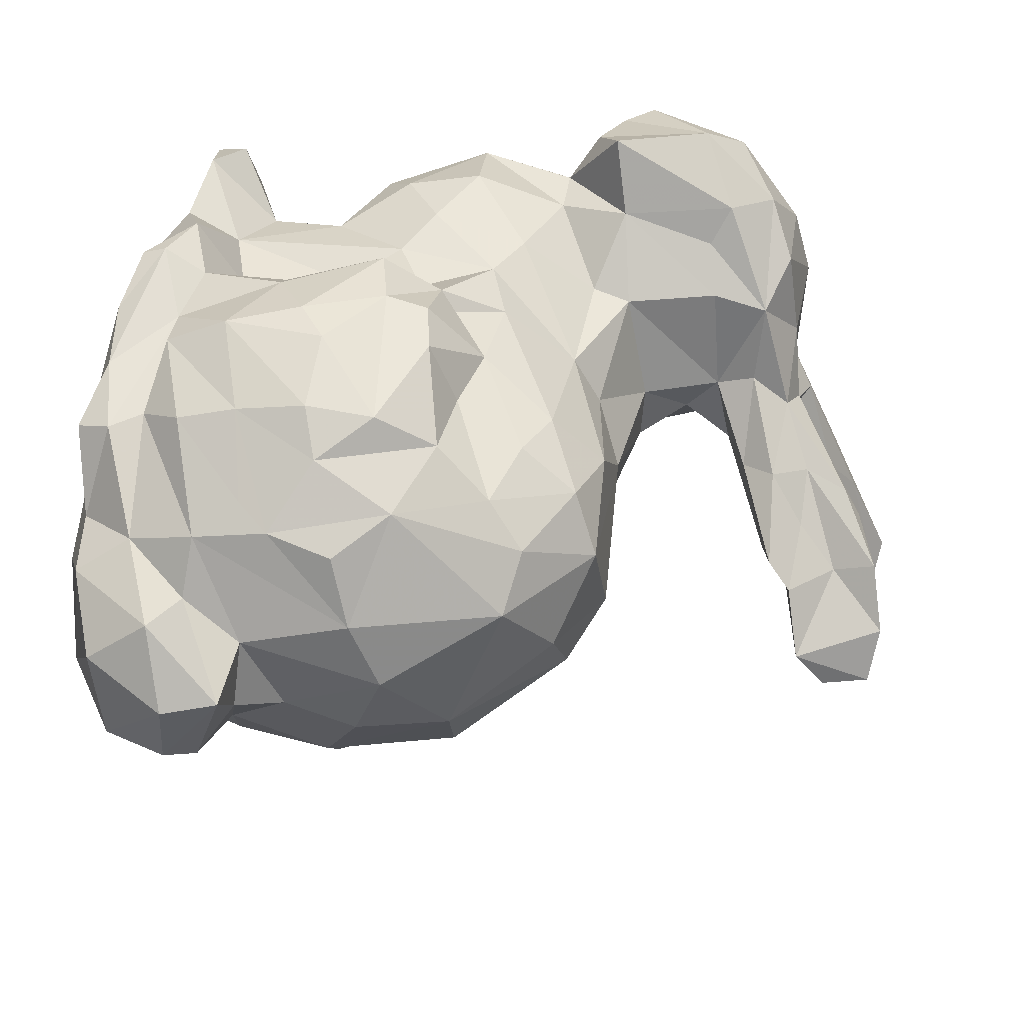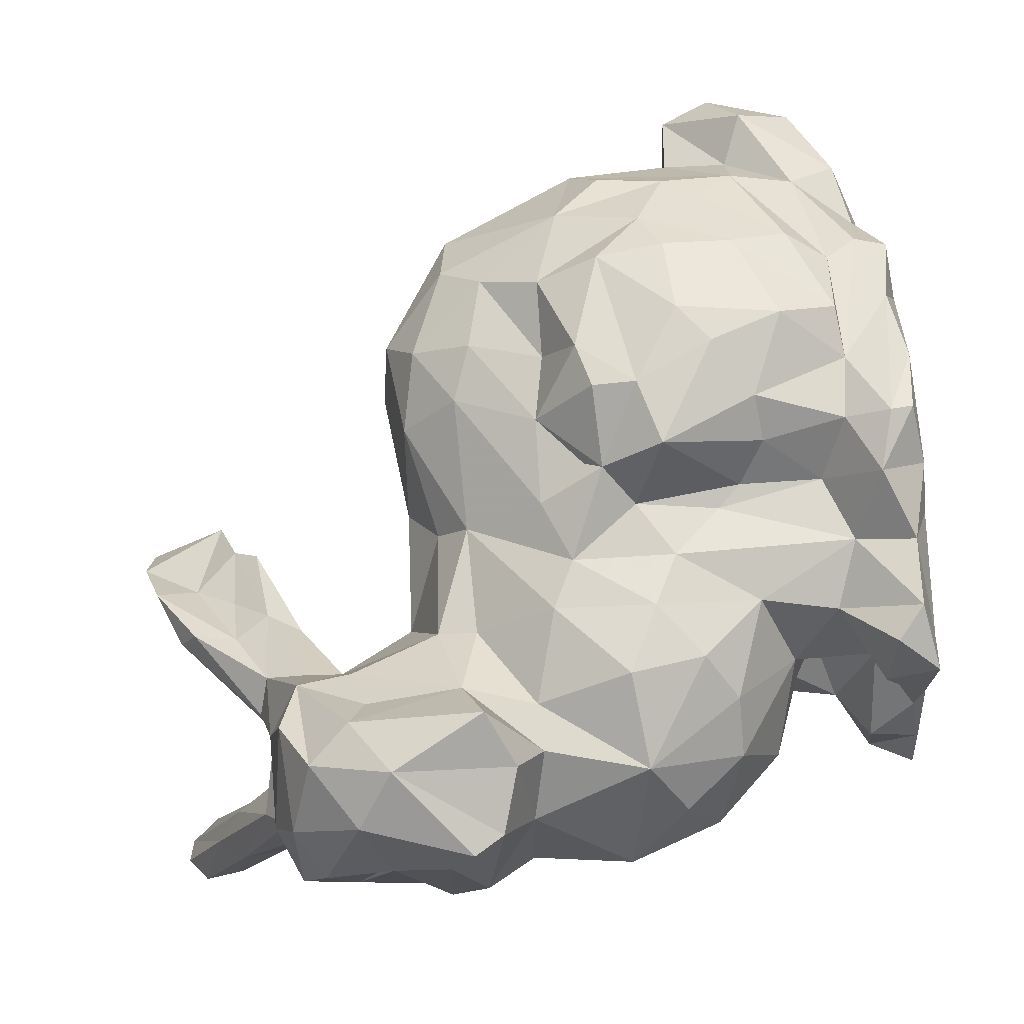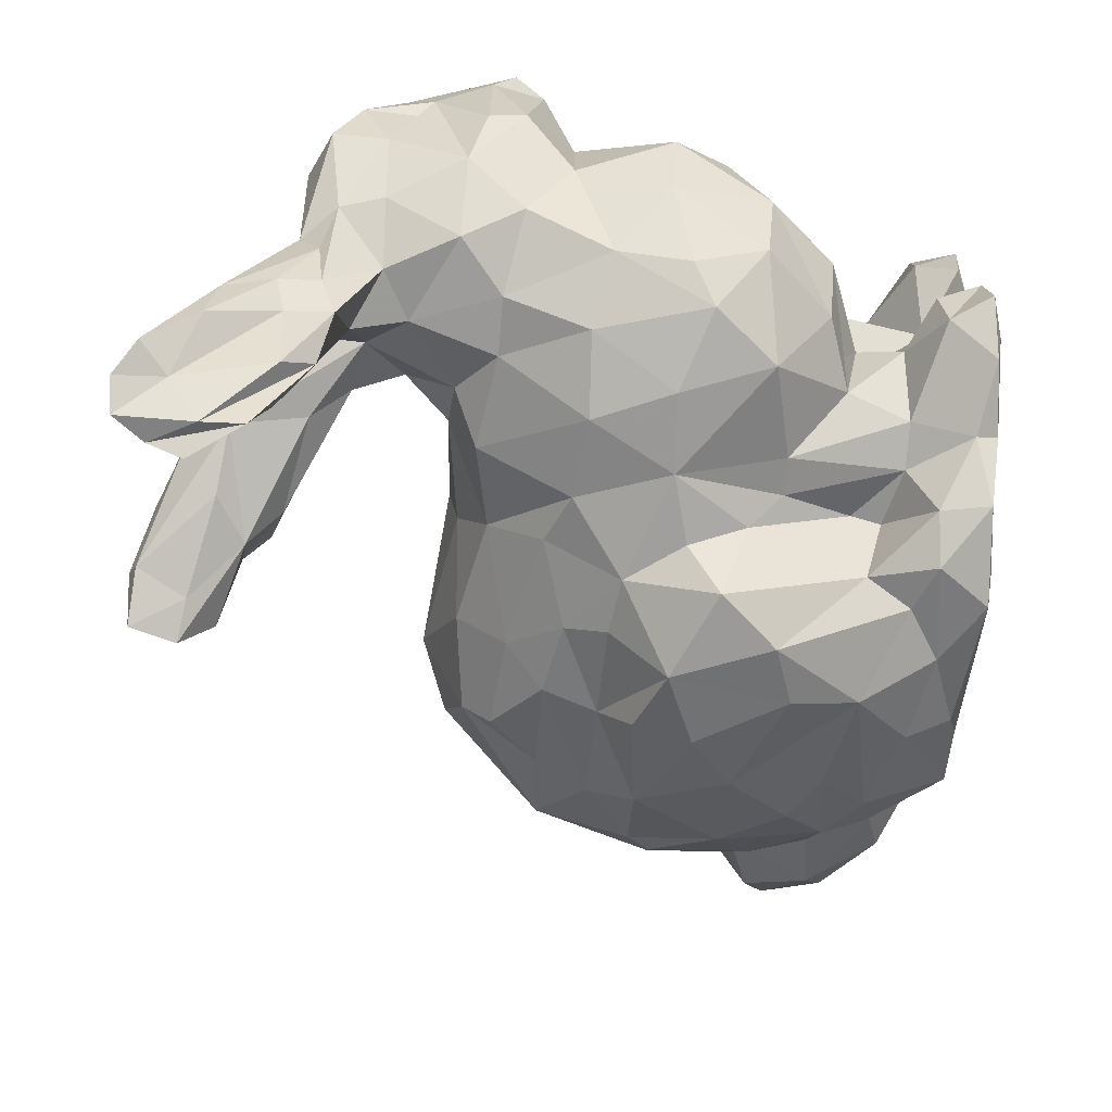
<metadata>
{"format":"obj","ext":"obj","renderer":"f3d","projection":"perspective","resolution":1024,"background":"white","views":[{"elev":48.1,"azim":103.7,"up":"+Z"},{"elev":72.3,"azim":-94.0,"up":"+Z"},{"elev":-61.5,"azim":-93.3,"up":"+Z"}]}
</metadata>
<code>
v 0.005197 0.1254 0.03296
v -0.07699 0.1661 -0.02608
v -0.05318 0.03838 0.04595
v 0.00546 0.0381 0.0458
v -0.03855 0.0479 0.03951
v -0.01854 0.04875 0.0488
v -0.006838 0.04738 0.04798
v 0.01804 0.05565 0.04822
v -0.05013 0.05164 0.03531
v 0.002072 0.04861 0.05075
v -0.02685 0.05276 0.03961
v -0.06414 0.1559 -0.009599
v -0.000221 0.05932 0.05572
v -0.07562 0.1503 -0.01841
v -0.07336 0.1476 0.04108
v 0.03515 0.05112 0.03359
v -0.04839 0.06573 0.0384
v -0.008256 0.1279 0.02809
v -0.006647 0.1182 0.0382
v 0.02101 0.1192 0.03283
v -0.03128 0.07196 0.0402
v 0.01048 0.1305 0.02306
v -0.0294 0.1174 0.03155
v -0.07444 0.07068 0.02928
v 0.04205 0.06281 0.02843
v -0.03331 0.08679 -0.0251
v 0.01624 0.112 0.03924
v -0.005385 0.07219 0.05742
v 0.001325 0.07795 0.05768
v 0.01384 0.0909 0.05275
v -0.01484 0.06505 0.05327
v 0.02297 0.1256 0.01112
v -0.04952 0.08507 0.04458
v -0.04008 0.0806 0.04279
v -0.02334 0.08225 0.05547
v -0.01212 0.08602 0.05697
v -0.03037 0.08699 0.04314
v -0.06173 0.09052 0.04529
v 0.02275 0.08238 0.04881
v -0.03965 0.09896 0.04194
v -0.003692 0.09615 0.05462
v 0.02685 0.09722 0.04315
v -0.01195 0.09377 0.05579
v -0.02156 0.1265 0.002931
v -0.04829 0.1029 0.04184
v 0.01233 0.1017 0.04658
v -0.02866 0.1039 0.04188
v -0.01357 0.1038 0.04428
v -0.05558 0.1587 0.006228
v -0.000453 0.1098 -0.0208
v -0.04918 0.1168 0.0321
v -0.0646 0.107 0.03857
v 0.003272 0.1149 0.04015
v -0.07354 0.08473 -0.01561
v -0.01703 0.1725 -0.02348
v -0.01823 0.03703 0.05166
v 0.01835 0.04224 0.04298
v -0.01902 0.04119 0.05291
v -0.04866 0.1239 0.03071
v -0.03946 0.1633 0.002186
v -0.06786 0.1051 -0.0148
v 0.0401 0.0421 0.02808
v -0.0264 0.1797 -0.008197
v 0.05129 0.05943 0.03078
v -0.06878 0.1166 0.05352
v -0.06291 0.1743 -0.05604
v -0.03837 0.1506 0.001449
v 0.01457 0.04775 0.04387
v -0.03533 0.1569 0.003334
v 0.03536 0.06322 0.03748
v -0.06152 0.1202 0.04173
v -0.03041 0.164 -0.004288
v -0.02573 0.1719 -0.01059
v 0.01615 0.06611 0.0511
v -0.02041 0.1594 -0.005858
v 0.01513 0.07881 0.05399
v 0.03384 0.07655 0.04028
v 0.02967 0.07037 0.04232
v -0.05481 0.14 0.0303
v -0.00158 0.1017 0.04431
v -0.07309 0.1065 0.03863
v -0.08981 0.1368 0.02499
v 0.04143 0.09294 0.0281
v 0.04501 0.07385 0.02276
v -0.06214 0.1373 0.03694
v -0.06239 0.1618 -0.0363
v 0.0356 0.08862 0.03879
v -0.0666 0.1403 0.04303
v 0.02792 0.03962 0.02872
v 0.05795 0.05163 0.006583
v -0.01806 0.1641 -0.01037
v 0.04371 0.04057 0.007015
v 0.02581 0.04906 -0.01853
v -0.06152 0.1681 -0.05823
v -0.05041 0.1497 0.01409
v 0.06059 0.06391 0.01886
v -0.01561 0.09911 -0.02546
v 0.06028 0.06304 0.006175
v -0.08686 0.109 0.009729
v -0.07219 0.18 -0.05191
v -0.09241 0.1239 0.03688
v -0.04272 0.1237 -0.01077
v -0.07153 0.1714 -0.05008
v -0.01007 0.1737 -0.02718
v 0.04185 0.08728 -0.008279
v -0.04866 0.1369 0.005137
v 0.03808 0.0685 -0.01227
v -0.06543 0.07114 0.0363
v -0.009863 0.1678 -0.02028
v 0.04524 0.07065 0.001034
v 0.04577 0.08129 0.008859
v 0.04444 0.09397 0.003782
v 0.03716 0.0878 -0.01455
v -0.05006 0.1426 0.01148
v 0.04353 0.09881 0.0164
v -0.07693 0.1515 -0.007695
v -0.06233 0.1512 -0.0217
v -0.02066 0.1283 0.01397
v -0.03766 0.1714 3.9e-05
v -0.07977 0.1556 0.01909
v -0.07213 0.1597 -0.006986
v -0.01276 0.1823 -0.02685
v -0.06254 0.1561 0.01793
v 0.0329 0.1091 -0.009695
v -0.06471 0.1531 0.03418
v -0.02792 0.1228 0.02352
v 0.05627 0.07304 0.01881
v -0.0792 0.1018 -0.00724
v -0.05561 0.1501 0.02775
v 0.01853 0.1272 0.001644
v -0.03749 0.1748 -0.005997
v -0.08273 0.1516 0.02984
v -0.06771 0.1666 -0.02535
v 0.006235 0.1319 0.006196
v -0.07187 0.1717 -0.03378
v -0.04937 0.157 0.009738
v 0.03037 0.1179 0.02556
v -0.04296 0.1291 0.01246
v -0.07567 0.1554 -0.000983
v -0.0691 0.0358 0.01107
v -0.06515 0.03714 0.0278
v -0.02435 0.163 -0.0162
v -0.06452 0.03709 0.01767
v -0.04024 0.03758 0.04297
v -0.05917 0.04322 0.04497
v -0.05502 0.04343 0.01997
v -0.02951 0.0436 0.05064
v -0.02284 0.09578 0.04531
v -0.0676 0.04395 0.007678
v -0.05876 0.04918 0.003787
v -0.02475 0.09276 0.04846
v -0.04997 0.0538 0.01502
v -0.0777 0.1329 0.05151
v -0.07743 0.08814 0.03797
v -0.04533 0.08969 -0.02247
v -0.08573 0.1393 0.04407
v -0.02724 0.06784 0.04093
v -0.09165 0.1198 0.04399
v -0.02594 0.09737 -0.02523
v -0.02149 0.06364 0.04761
v -0.07044 0.1203 -0.008711
v -0.04103 0.04402 -0.02236
v -0.0676 0.04292 -0.001523
v -0.06326 0.04421 0.03325
v -0.09084 0.1341 0.03008
v -0.0775 0.1674 -0.03788
v -0.05074 0.04847 -0.007966
v -0.05624 0.05891 0.02413
v -0.03241 0.05193 -0.01198
v 0.03773 0.1096 0.001736
v -0.02859 0.05522 -0.02454
v -0.05595 0.05692 0.008755
v -0.08971 0.1274 0.005377
v -0.05872 0.0602 -0.00014
v -0.08961 0.1413 0.01262
v -0.06701 0.1661 -0.05612
v -0.02151 0.1815 -0.02108
v 0.002138 0.0999 -0.02316
v -0.06642 0.1587 -0.05474
v -0.02997 0.08113 -0.03556
v -0.08116 0.149 0.001004
v -0.05965 0.0902 -0.02051
v -0.07696 0.176 -0.04834
v -0.07672 0.1574 -0.02109
v -0.07961 0.07559 -0.003976
v -0.08283 0.07425 0.01043
v -0.08915 0.1512 0.01527
v -0.07387 0.1557 -0.02763
v -0.083 0.08111 0.02678
v -0.07918 0.08861 -0.009866
v -0.0872 0.09216 0.003506
v -0.01404 0.1068 -0.02202
v -0.0902 0.09134 0.01776
v -0.03516 0.07619 -0.02099
v -0.09046 0.1464 0.02499
v -0.09361 0.1243 0.01619
v -0.08318 0.1411 0.001514
v -0.07374 0.1407 -0.007421
v -0.0293 0.1112 -0.01818
v -0.0388 0.1068 -0.02015
v -0.01836 0.1831 -0.01796
v -0.05995 0.1206 -0.01011
v 0.01009 0.1187 -0.01557
v 0.01751 0.11 -0.01635
v -0.0575 0.1567 0.000132
v -0.007157 0.1167 -0.01646
v 0.04966 0.07323 0.01039
v 0.05498 0.06713 0.001157
v -0.06465 0.03369 -0.00184
v -0.05781 0.1438 -0.002391
v 0.02104 0.1008 -0.0198
v 0.04913 0.05631 -0.005359
v -0.001695 0.09408 -0.03313
v 0.0378 0.05756 -0.007893
v -0.006453 0.1257 -0.007021
v 0.01044 0.1239 -0.01027
v -0.04287 0.03517 -0.0233
v -0.06739 0.1795 -0.05611
v -0.04151 0.1289 0.002211
v -0.05095 0.03768 -0.01321
v -0.05105 0.1279 -0.004509
v -0.02656 0.1211 -0.008466
v -0.000455 0.03708 -0.02422
v -0.01429 0.04172 -0.02712
v -0.03326 0.1682 -0.01532
v 0.02448 0.03451 0.003724
v 0.04237 0.04294 -0.001386
v -0.0329 0.04347 -0.02801
v 0.03393 0.04571 -0.005499
v 0.03009 0.04735 -0.00692
v 0.002047 0.04512 -0.0269
v 0.01685 0.05085 -0.02617
v -0.008902 0.05539 -0.03384
v -0.02408 0.04734 -0.02701
v -0.07995 0.1279 -0.006289
v 0.02615 0.05717 -0.02227
v 0.009989 0.05946 -0.03036
v -0.06461 0.1362 -0.007869
v -0.07166 0.1548 -0.04263
v -0.03376 0.05748 -0.01192
v -0.04282 0.04881 -0.01115
v 0.01899 0.06481 -0.02836
v -0.05366 0.1047 -0.02021
v -0.009946 0.06761 -0.03696
v 0.009994 0.07604 -0.0324
v -0.02112 0.07109 -0.03811
v -0.05462 0.05964 -0.005728
v -0.06706 0.06343 -0.002112
v -0.08815 0.1145 0.04298
v -0.06393 0.07357 -0.01702
v 0.02961 0.07585 -0.02111
v -0.0393 0.07004 -0.01618
v -0.02731 0.157 -0.009177
v -0.04486 0.153 -0.006457
v -0.0463 0.07001 -0.01572
v 0.01818 0.09225 -0.02662
v -0.000326 0.08373 -0.03573
v -0.07719 0.1115 0.0468
v -0.04383 0.1666 -0.008494
v 0.03442 0.09191 -0.01486
v -0.01395 0.08895 -0.03705
v -0.08367 0.1172 -0.001463
v -0.02578 0.03439 -0.02816
v 0.01445 0.03585 -0.02061
v -0.05012 0.03358 -0.01141
v -0.0297 0.03361 -0.02251
v -0.001183 0.03468 -0.01761
v -0.02191 0.03582 -0.01865
v -0.000627 0.03796 -0.01191
v -0.03967 0.03617 -0.00734
v -0.02344 0.03835 -0.0148
v 0.009429 0.03603 0.004528
v 0.006789 0.03424 -0.01598
v 0.02022 0.03628 -0.005059
v -0.03807 0.03852 -0.007308
v -0.06339 0.03476 -0.007859
v 0.01484 0.03526 0.003642
v -0.04127 0.03386 -0.00188
v -0.006617 0.03861 -0.000702
v 0.0209 0.03594 0.008785
v 0.0289 0.0356 0.01684
v 0.005568 0.03457 0.007858
v -0.03731 0.03363 0.004572
v 0.02229 0.03668 0.01392
v -0.07173 0.03538 0.000324
v -0.04736 0.03508 0.008432
v -0.03937 0.0359 0.01117
v 0.001975 0.03513 0.01523
v 0.01432 0.03443 0.02159
v 0.01749 0.03465 0.02204
v 0.05433 0.04873 0.02248
v -0.05321 0.03358 0.01399
v -0.02883 0.03738 0.01014
v 0.00525 0.03951 0.03327
v -0.05402 0.03331 0.01585
v -0.005989 0.03813 0.01256
v 0.01069 0.03461 0.01978
v -0.03619 0.0356 0.01927
v -0.01816 0.03932 0.0394
v -0.05552 0.03441 0.03242
v -0.03005 0.03414 0.01553
v -0.05904 0.07712 0.04282
v -0.04009 0.03455 0.02566
v 0.008981 0.03764 0.0339
v 0.008529 0.03489 0.03626
v 0.01764 0.03608 0.04107
v -0.07129 0.06231 0.01208
v -0.03483 0.03472 0.03458
v -0.02122 0.03821 0.01564
v -0.03098 0.03819 0.03239
v -0.008126 0.03945 0.03777
v -0.06359 0.03575 0.0397
v -0.006916 0.03568 0.04764
v -0.02332 0.03917 0.03847
v -0.01647 0.03481 0.04369
v -0.09327 0.1177 0.01866
v -0.03366 0.03434 0.03691
v -0.02632 0.03466 0.04347
v -0.08328 0.1088 0.02913
v -0.0688 0.1496 -0.03644
v -0.06407 0.1557 -0.04288
v -0.07281 0.1476 -0.02464
v -0.06352 0.1461 -0.01004
v -0.04794 0.146 -0.00097
f 100 135 218
f 133 121 12
f 133 135 121
f 215 44 134
f 285 163 276
f 189 193 186
f 44 118 134
f 86 66 133
f 22 18 1
f 135 2 121
f 153 15 156
f 191 186 193
f 227 212 90
f 112 170 115
f 210 106 221
f 118 18 22
f 52 81 154
f 153 88 15
f 197 175 181
f 68 10 7
f 321 179 94
f 134 118 22
f 105 112 111
f 302 38 154
f 105 111 110
f 165 82 175
f 38 45 52
f 126 23 18
f 30 41 36
f 13 76 29
f 202 238 221
f 302 33 38
f 92 62 281
f 164 145 9
f 38 33 45
f 42 27 46
f 114 79 59
f 52 45 51
f 39 42 46
f 62 16 89
f 4 7 58
f 19 53 1
f 68 8 10
f 119 49 136
f 3 5 9
f 69 60 136
f 45 23 51
f 17 5 34
f 45 40 23
f 323 320 117
f 60 119 136
f 40 33 34
f 33 40 45
f 321 94 86
f 46 80 41
f 40 47 23
f 23 59 51
f 175 197 173
f 34 37 40
f 60 73 63
f 136 123 129
f 37 34 21
f 53 19 48
f 41 30 46
f 21 5 11
f 21 34 5
f 37 151 40
f 151 47 40
f 151 148 47
f 157 35 37
f 157 21 11
f 130 134 32
f 13 29 28
f 48 47 148
f 253 142 91
f 46 27 80
f 58 6 147
f 6 11 147
f 74 76 13
f 19 23 47
f 39 30 76
f 11 6 160
f 252 194 240
f 67 324 253
f 127 25 64
f 6 7 31
f 43 151 36
f 19 18 23
f 134 22 32
f 48 19 47
f 28 36 35
f 27 42 20
f 64 25 16
f 31 28 35
f 117 320 321
f 175 195 187
f 29 30 36
f 1 18 19
f 58 7 6
f 80 48 41
f 7 10 13
f 36 41 43
f 13 28 31
f 29 36 28
f 80 27 53
f 201 63 73
f 210 238 323
f 91 72 69
f 65 71 88
f 155 200 159
f 81 71 65
f 159 192 97
f 71 85 88
f 91 109 73
f 52 71 81
f 16 68 57
f 85 129 88
f 59 79 71
f 79 85 71
f 85 79 129
f 254 142 253
f 59 71 51
f 129 95 136
f 15 129 125
f 65 88 153
f 74 39 76
f 91 73 72
f 165 175 173
f 39 46 30
f 324 254 253
f 77 39 74
f 320 179 321
f 68 16 70
f 77 42 39
f 8 78 74
f 54 128 61
f 57 68 7
f 4 57 7
f 83 87 77
f 87 83 42
f 84 83 70
f 64 96 127
f 70 78 8
f 67 75 69
f 70 16 25
f 220 167 241
f 198 322 323
f 56 58 147
f 75 91 69
f 291 64 62
f 27 1 53
f 74 78 77
f 291 96 64
f 127 96 98
f 66 94 179
f 267 266 263
f 74 13 10
f 159 26 155
f 42 83 137
f 70 83 77
f 95 69 136
f 293 308 301
f 159 200 199
f 228 171 234
f 114 67 95
f 105 170 112
f 70 77 78
f 56 313 58
f 70 8 68
f 187 139 181
f 202 161 238
f 69 72 60
f 10 8 74
f 313 4 58
f 76 30 29
f 25 84 70
f 77 87 42
f 67 69 95
f 137 20 42
f 111 207 110
f 253 91 75
f 201 131 63
f 241 240 169
f 109 201 73
f 3 9 145
f 72 73 60
f 193 319 99
f 193 99 191
f 169 171 162
f 241 169 162
f 212 208 98
f 173 316 196
f 324 114 106
f 236 214 230
f 114 324 67
f 109 142 104
f 99 316 173
f 242 251 236
f 319 316 99
f 306 89 57
f 251 113 107
f 82 165 195
f 86 12 323
f 302 154 108
f 177 201 122
f 57 89 16
f 117 86 323
f 236 107 214
f 163 149 150
f 260 124 105
f 94 66 86
f 107 113 105
f 124 170 105
f 152 150 146
f 195 132 187
f 93 230 274
f 223 264 273
f 99 173 262
f 236 251 107
f 107 105 110
f 117 321 86
f 263 217 228
f 214 107 110
f 115 137 83
f 291 92 90
f 114 129 79
f 84 115 83
f 155 26 194
f 122 201 109
f 175 187 181
f 129 114 95
f 291 90 96
f 227 90 92
f 111 112 115
f 90 98 96
f 111 115 84
f 106 114 138
f 135 133 218
f 144 3 300
f 183 2 135
f 100 183 135
f 9 5 17
f 208 127 98
f 88 129 15
f 210 324 106
f 18 118 126
f 84 25 127
f 207 84 127
f 63 119 60
f 207 111 84
f 198 323 238
f 187 132 120
f 129 123 125
f 219 118 44
f 218 133 66
f 187 120 139
f 138 118 219
f 121 139 205
f 138 114 59
f 120 132 125
f 120 123 139
f 138 126 118
f 123 136 49
f 23 126 59
f 80 53 48
f 205 123 49
f 126 138 59
f 125 132 15
f 51 71 52
f 219 106 138
f 48 43 41
f 123 120 125
f 240 241 252
f 139 123 205
f 115 170 137
f 86 133 12
f 121 205 12
f 170 32 137
f 141 164 146
f 124 130 170
f 170 130 32
f 249 158 101
f 9 168 146
f 32 22 137
f 137 22 20
f 20 22 1
f 131 119 63
f 183 166 2
f 145 164 312
f 154 38 52
f 157 37 21
f 160 35 157
f 139 121 2
f 54 61 182
f 11 160 157
f 144 5 3
f 3 145 312
f 35 36 151
f 31 35 160
f 6 31 160
f 249 153 158
f 226 229 227
f 151 43 48
f 149 163 140
f 153 156 158
f 35 151 37
f 154 319 193
f 189 154 193
f 143 149 140
f 147 5 144
f 182 155 250
f 146 149 143
f 154 81 319
f 156 195 165
f 156 132 195
f 146 150 149
f 276 163 167
f 147 11 5
f 152 172 150
f 156 165 101
f 151 48 148
f 141 146 143
f 132 156 15
f 158 156 101
f 179 176 66
f 134 216 215
f 100 218 103
f 176 179 320
f 176 239 103
f 103 166 183
f 239 188 103
f 188 239 322
f 281 280 226
f 269 273 272
f 171 180 246
f 14 188 322
f 188 166 103
f 109 104 122
f 194 26 180
f 26 159 180
f 166 184 2
f 216 203 206
f 171 194 180
f 217 162 228
f 101 196 316
f 14 184 188
f 188 184 166
f 259 177 225
f 162 217 220
f 169 240 171
f 171 240 194
f 196 101 165
f 17 168 9
f 164 9 146
f 317 300 308
f 140 163 285
f 50 211 178
f 146 168 152
f 14 116 184
f 127 208 207
f 276 167 220
f 175 82 195
f 124 211 204
f 185 190 54
f 318 144 317
f 241 162 220
f 279 288 296
f 165 173 196
f 2 184 116
f 119 131 49
f 198 14 322
f 131 177 259
f 116 139 2
f 124 260 211
f 309 293 271
f 279 309 271
f 222 206 199
f 215 216 206
f 250 248 185
f 185 191 190
f 206 50 192
f 198 181 14
f 167 163 150
f 191 128 190
f 262 128 99
f 181 116 14
f 205 131 259
f 150 247 167
f 181 198 197
f 191 99 128
f 172 247 150
f 181 139 116
f 205 49 131
f 247 172 174
f 248 186 185
f 65 153 258
f 186 248 307
f 186 191 185
f 322 320 323
f 113 260 105
f 178 256 213
f 176 218 66
f 228 162 171
f 294 311 296
f 216 124 204
f 110 212 214
f 204 203 216
f 90 212 98
f 205 323 12
f 301 298 283
f 205 210 323
f 159 199 192
f 178 213 261
f 178 192 50
f 67 253 75
f 208 212 110
f 159 97 261
f 224 223 263
f 44 222 219
f 261 180 159
f 102 243 202
f 211 260 256
f 222 215 206
f 106 219 221
f 202 221 102
f 44 215 222
f 200 243 102
f 97 178 261
f 134 130 216
f 219 102 221
f 206 192 199
f 130 124 216
f 13 31 7
f 222 200 102
f 50 203 204
f 177 131 201
f 50 206 203
f 208 110 207
f 298 301 303
f 222 102 219
f 222 199 200
f 224 263 228
f 161 128 262
f 61 161 202
f 262 235 161
f 235 197 198
f 250 255 247
f 205 259 210
f 227 229 212
f 212 229 214
f 185 54 250
f 61 128 161
f 238 210 221
f 230 214 229
f 182 243 155
f 255 250 155
f 251 260 113
f 153 249 258
f 255 241 167
f 248 247 174
f 251 256 260
f 144 300 317
f 301 308 303
f 226 274 229
f 274 230 229
f 232 236 93
f 213 256 257
f 251 245 256
f 161 235 238
f 210 254 324
f 242 245 251
f 236 237 242
f 232 237 236
f 155 252 255
f 248 250 247
f 211 256 178
f 259 142 254
f 269 279 271
f 264 231 232
f 241 255 252
f 245 237 233
f 237 245 242
f 245 257 256
f 33 17 34
f 50 204 211
f 232 233 237
f 259 225 142
f 252 155 194
f 109 91 142
f 54 182 250
f 264 223 231
f 232 231 233
f 210 259 254
f 155 243 200
f 244 245 233
f 182 61 243
f 245 244 257
f 235 198 238
f 223 224 231
f 261 213 257
f 173 235 262
f 224 233 231
f 243 61 202
f 244 261 257
f 97 192 178
f 232 93 264
f 268 269 271
f 55 122 104
f 244 246 261
f 176 320 239
f 310 308 293
f 104 142 55
f 247 255 167
f 177 122 55
f 224 234 233
f 225 177 55
f 233 246 244
f 173 197 235
f 273 267 263
f 93 236 230
f 225 55 142
f 246 233 234
f 228 234 224
f 100 103 183
f 234 171 246
f 246 180 261
f 128 54 190
f 289 305 297
f 296 309 279
f 268 267 269
f 304 297 305
f 284 281 290
f 264 93 274
f 288 294 296
f 20 1 27
f 306 305 289
f 305 306 4
f 305 4 313
f 297 304 288
f 277 226 280
f 306 289 290
f 226 277 274
f 279 272 288
f 269 272 279
f 89 290 281
f 89 306 290
f 277 272 273
f 316 319 249
f 92 226 227
f 319 258 249
f 288 304 294
f 299 309 296
f 249 101 316
f 81 258 319
f 306 57 4
f 186 307 24
f 314 310 309
f 186 24 189
f 144 318 147
f 313 318 315
f 248 174 307
f 291 62 92
f 24 154 189
f 276 209 285
f 285 209 140
f 65 258 81
f 297 288 282
f 174 172 307
f 307 168 24
f 108 154 24
f 141 312 164
f 318 56 147
f 309 310 293
f 276 265 209
f 265 292 209
f 307 172 168
f 305 313 315
f 280 281 284
f 300 140 209
f 168 108 24
f 92 281 226
f 295 209 292
f 295 300 209
f 299 314 309
f 263 223 273
f 220 265 276
f 300 143 140
f 62 64 16
f 217 265 220
f 143 312 141
f 239 320 322
f 300 312 143
f 17 108 168
f 217 278 265
f 263 266 217
f 265 286 292
f 286 265 278
f 303 300 295
f 266 270 217
f 278 217 270
f 17 302 108
f 62 89 281
f 103 218 176
f 268 270 266
f 268 271 270
f 271 275 270
f 283 286 278
f 308 300 303
f 3 312 300
f 17 33 302
f 313 56 318
f 296 311 299
f 287 286 283
f 272 282 288
f 273 269 267
f 274 277 273
f 271 293 275
f 283 298 287
f 274 273 264
f 266 267 268
f 152 168 172

</code>
